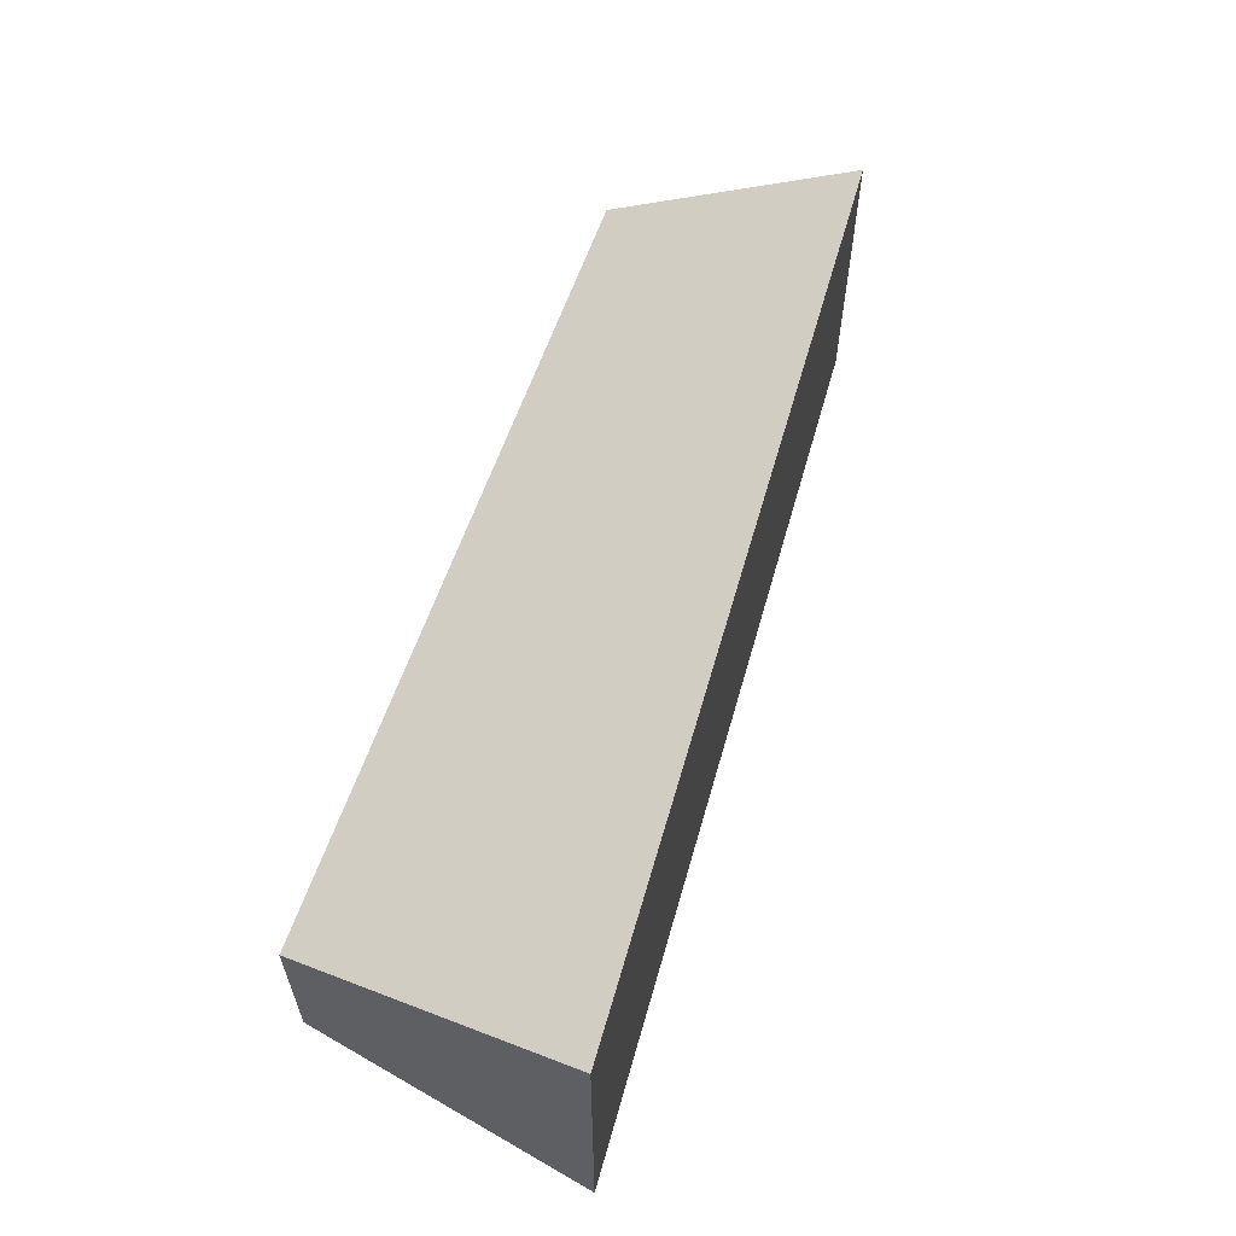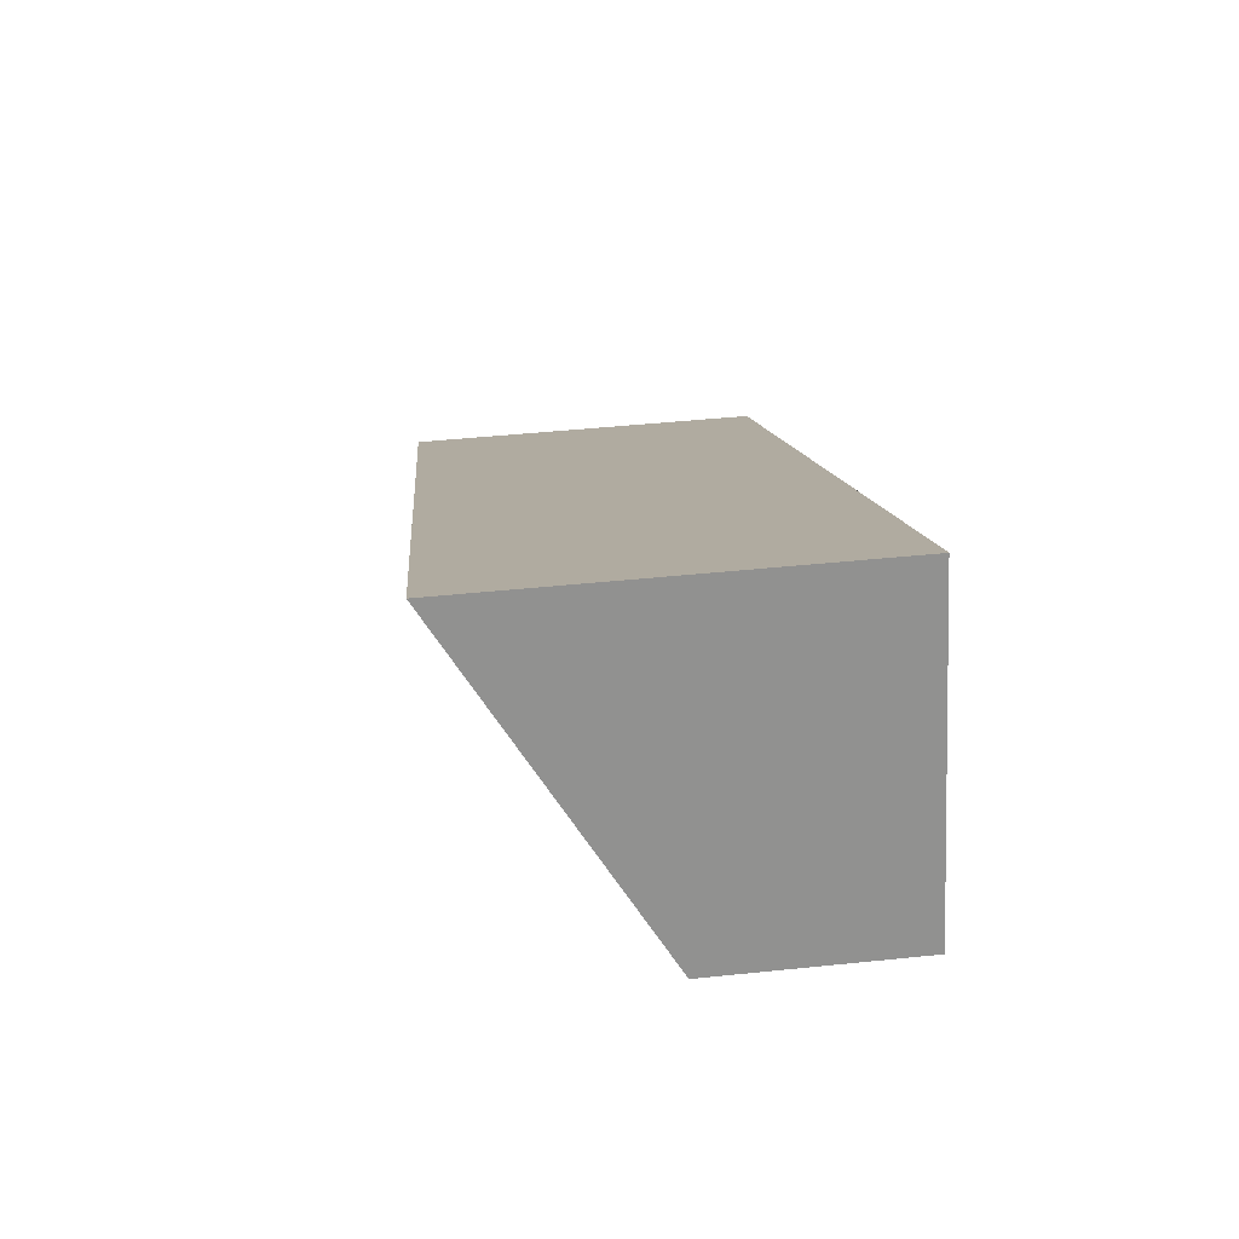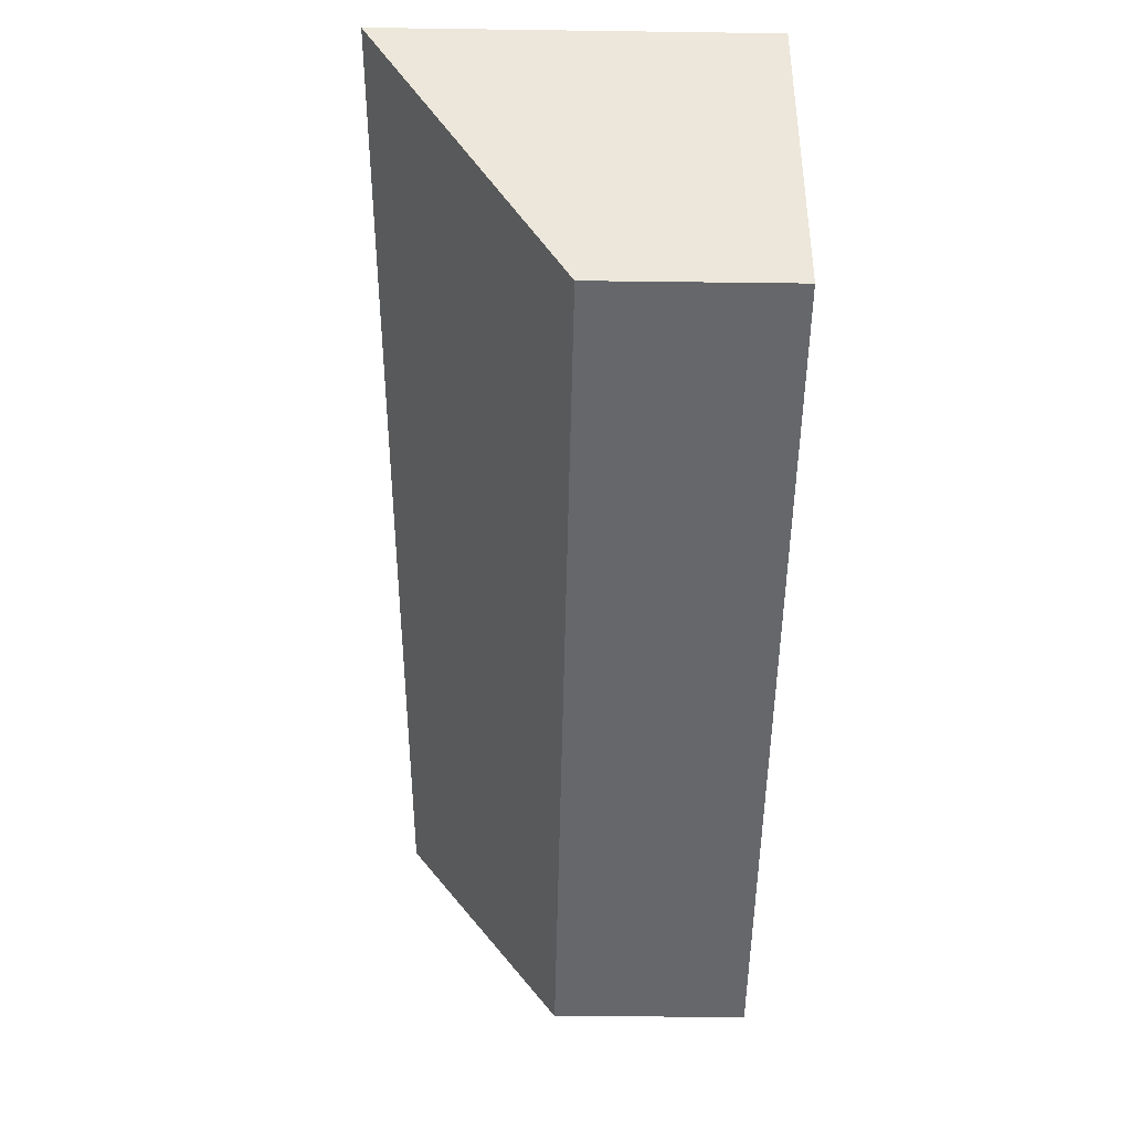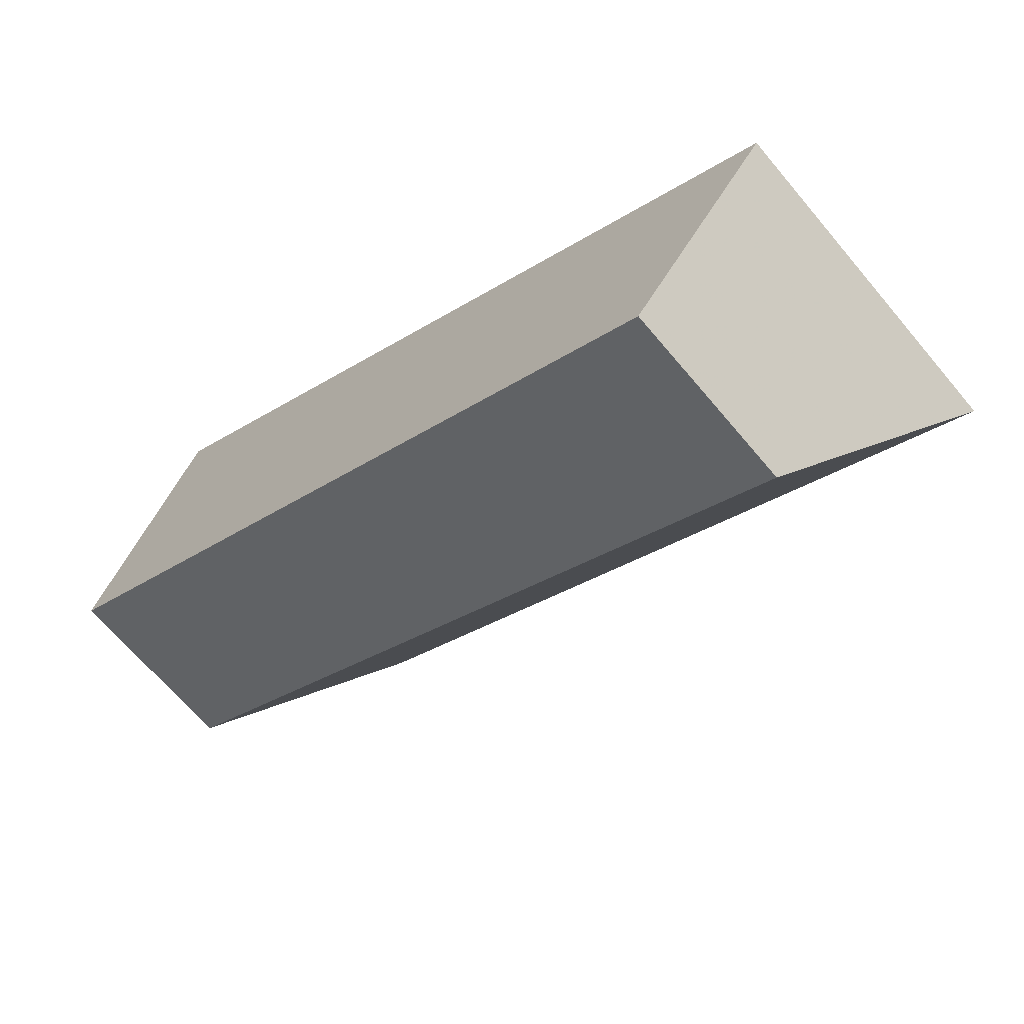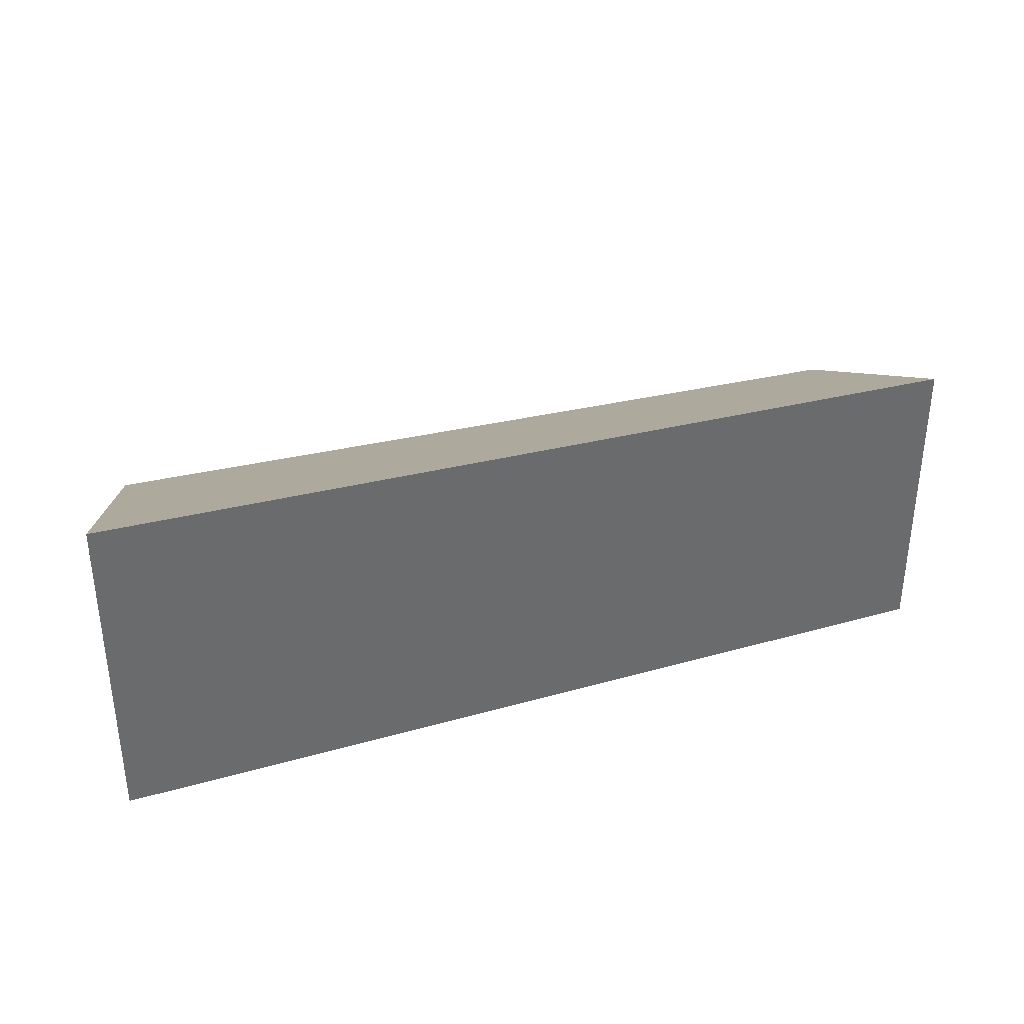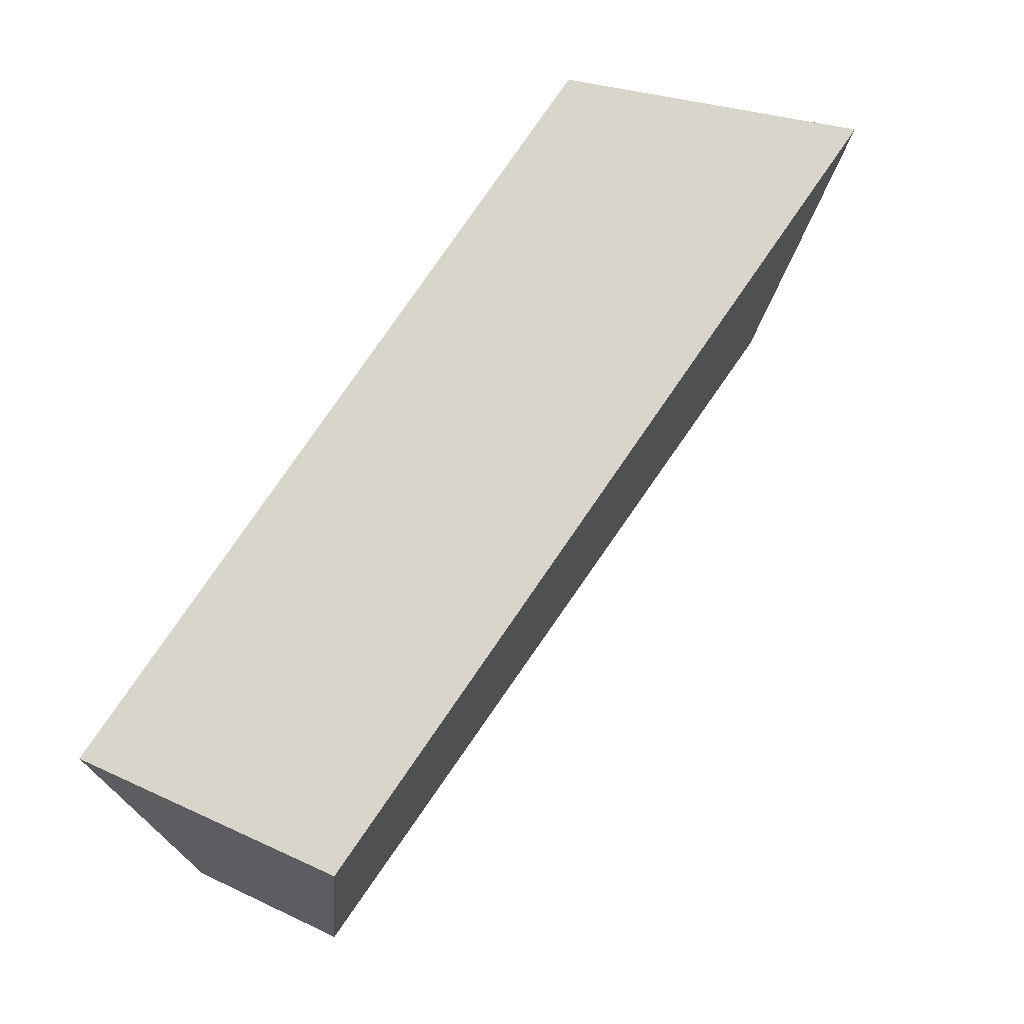
<metadata>
{"format":"obj","ext":"obj","renderer":"f3d","projection":"perspective","resolution":1024,"background":"white","views":[{"elev":62.8,"azim":-40.1,"up":"+Y"},{"elev":44.2,"azim":-97.0,"up":"+Z"},{"elev":-21.6,"azim":-91.4,"up":"+Z"},{"elev":-67.2,"azim":40.1,"up":"+Z"},{"elev":37.9,"azim":14.1,"up":"+Y"},{"elev":23.6,"azim":128.4,"up":"+Z"}]}
</metadata>
<code>
v 0.3218 -0.03402 4.174
v 0.3006 -0.07007 4.114
v 0.3006 -0.1076 4.114
v 0.3218 -0.1076 4.174
v 0.3006 -0.07007 4.114
v 0.4469 -0.07007 4.029
v 0.4469 -0.1076 4.029
v 0.3006 -0.1076 4.114
v 0.4767 -0.1076 4.069
v 0.3218 -0.1076 4.174
v 0.3006 -0.1076 4.114
v 0.4469 -0.1076 4.029
v 0.4767 -0.1076 4.069
v 0.4767 -0.04097 4.069
v 0.3218 -0.03402 4.174
v 0.3218 -0.1076 4.174
v 0.4767 -0.04097 4.069
v 0.4469 -0.07007 4.029
v 0.3006 -0.07007 4.114
v 0.3218 -0.03402 4.174
v 0.4469 -0.07007 4.029
v 0.4767 -0.04097 4.069
v 0.4767 -0.1076 4.069
v 0.4469 -0.1076 4.029
f 1 2 3
f 1 3 4
f 5 6 7
f 5 7 8
f 9 10 11
f 9 11 12
f 13 14 15
f 13 15 16
f 17 18 19
f 17 19 20
f 21 22 23
f 21 23 24

</code>
